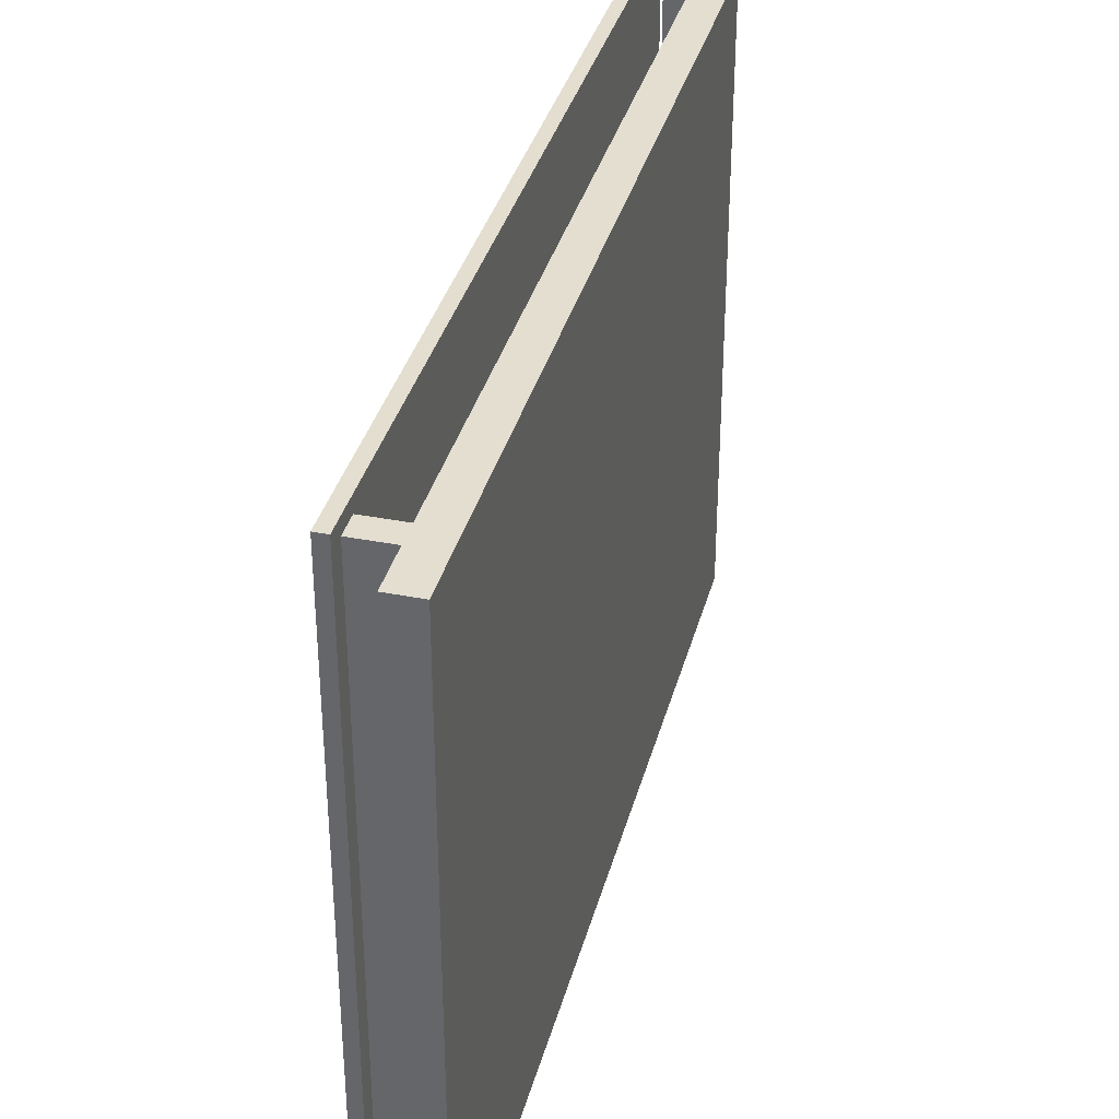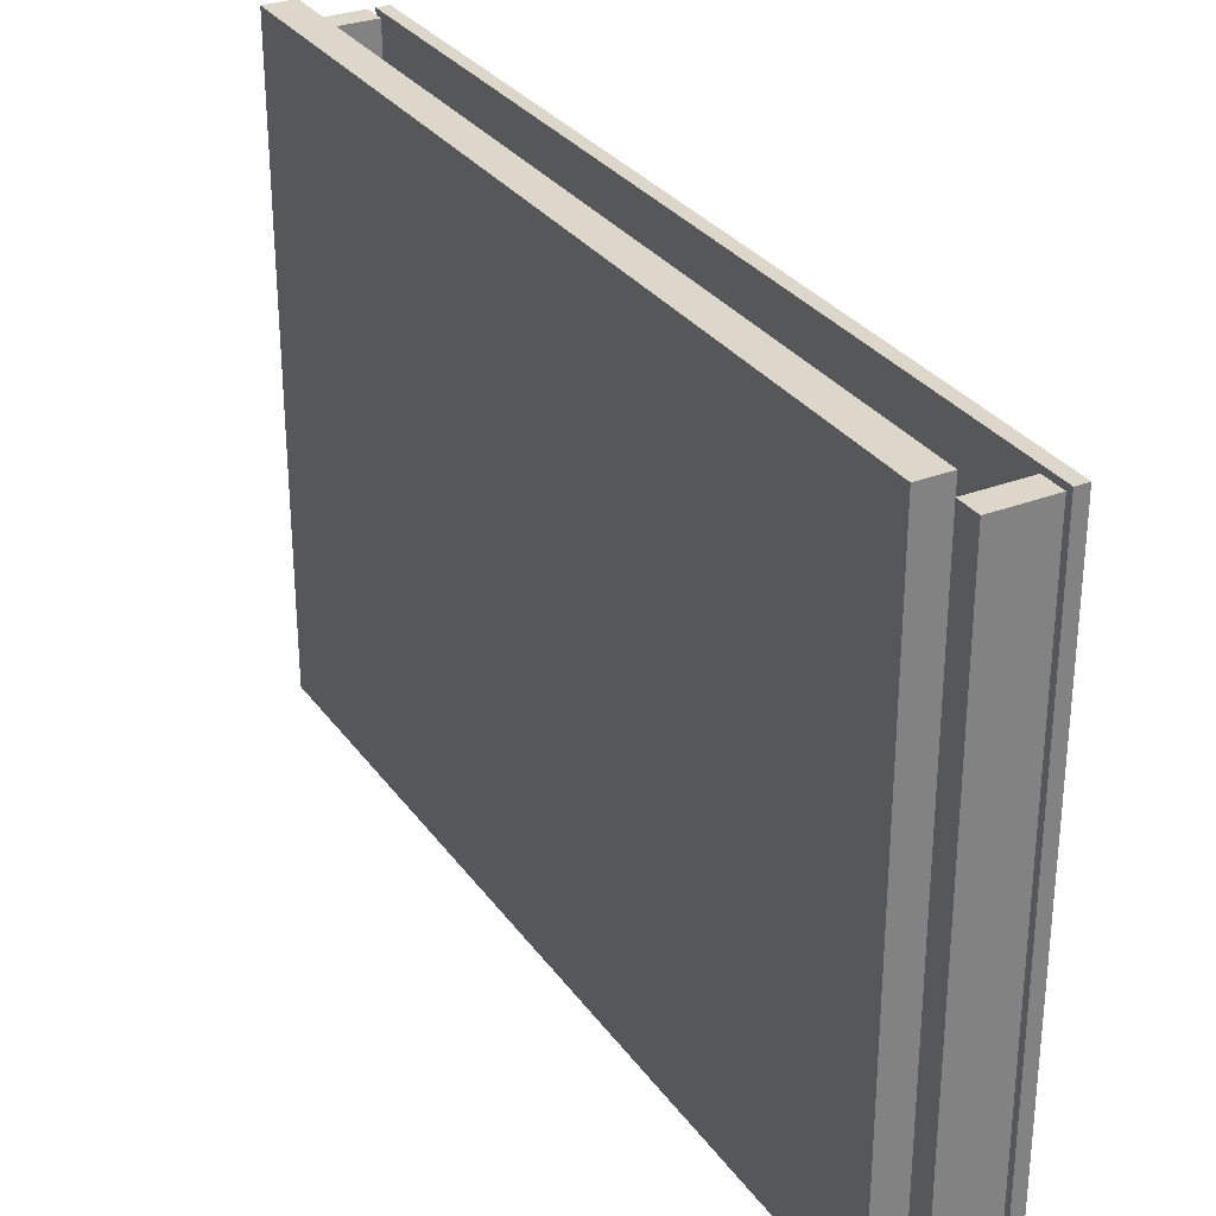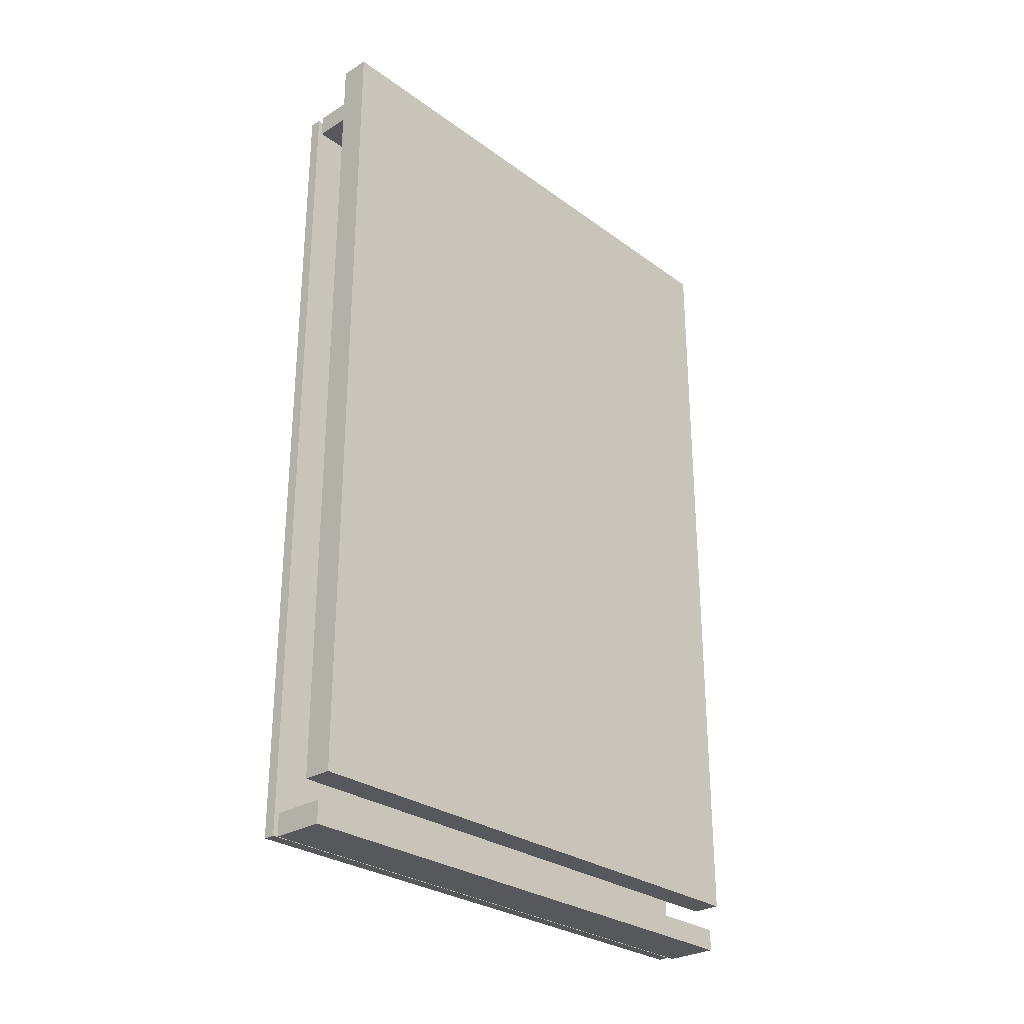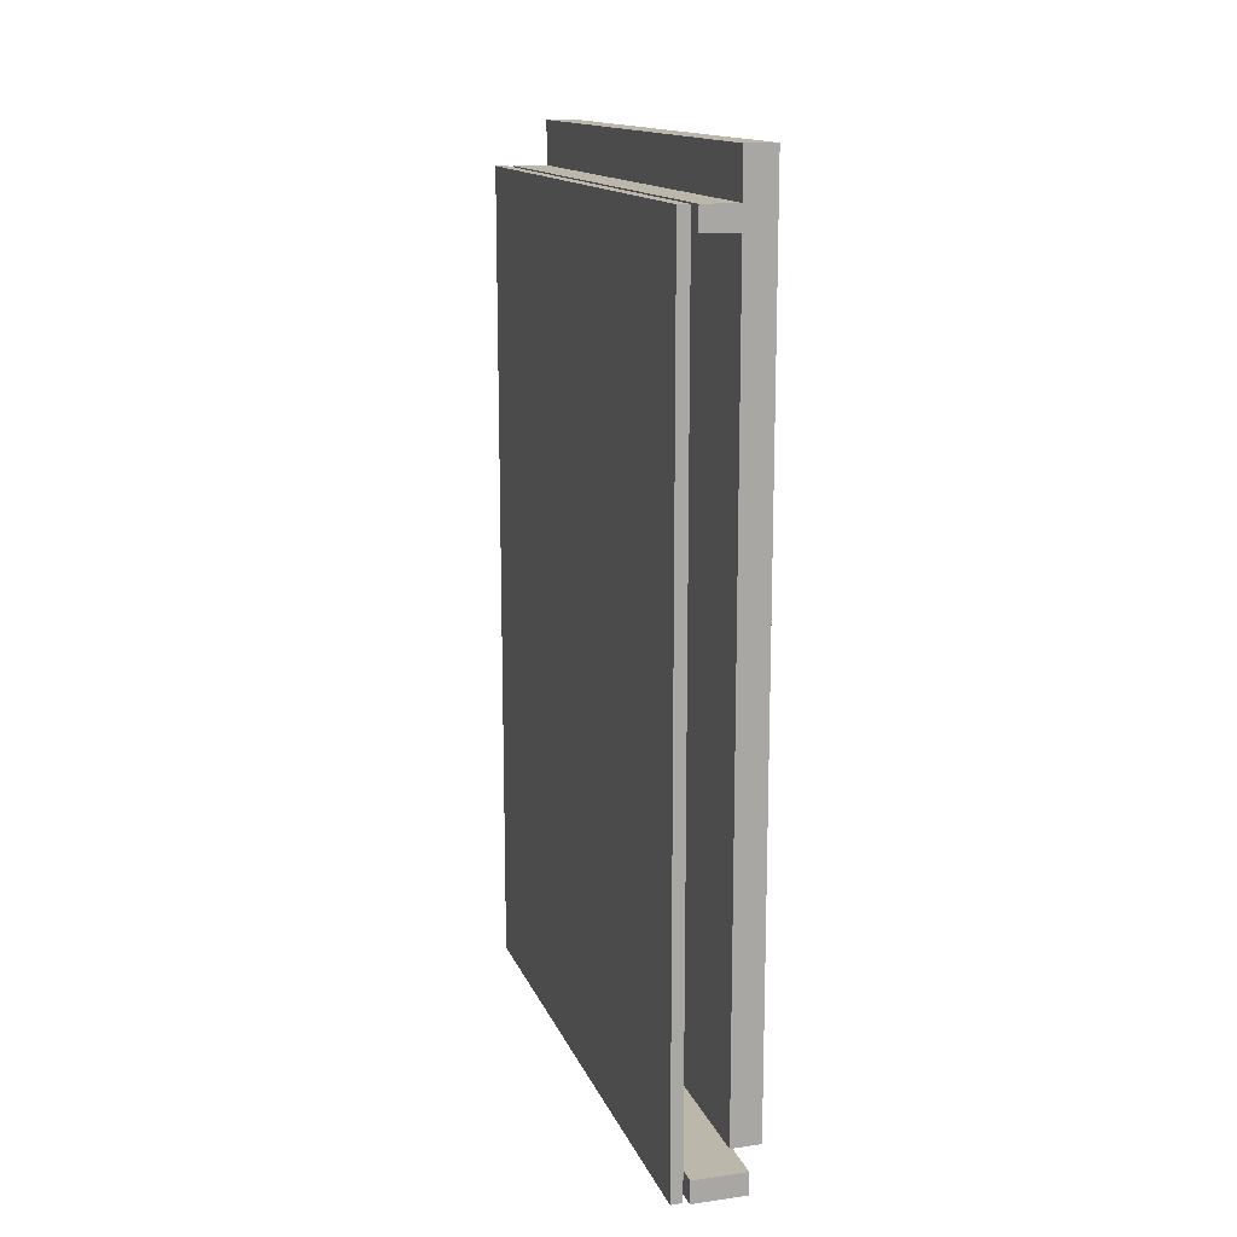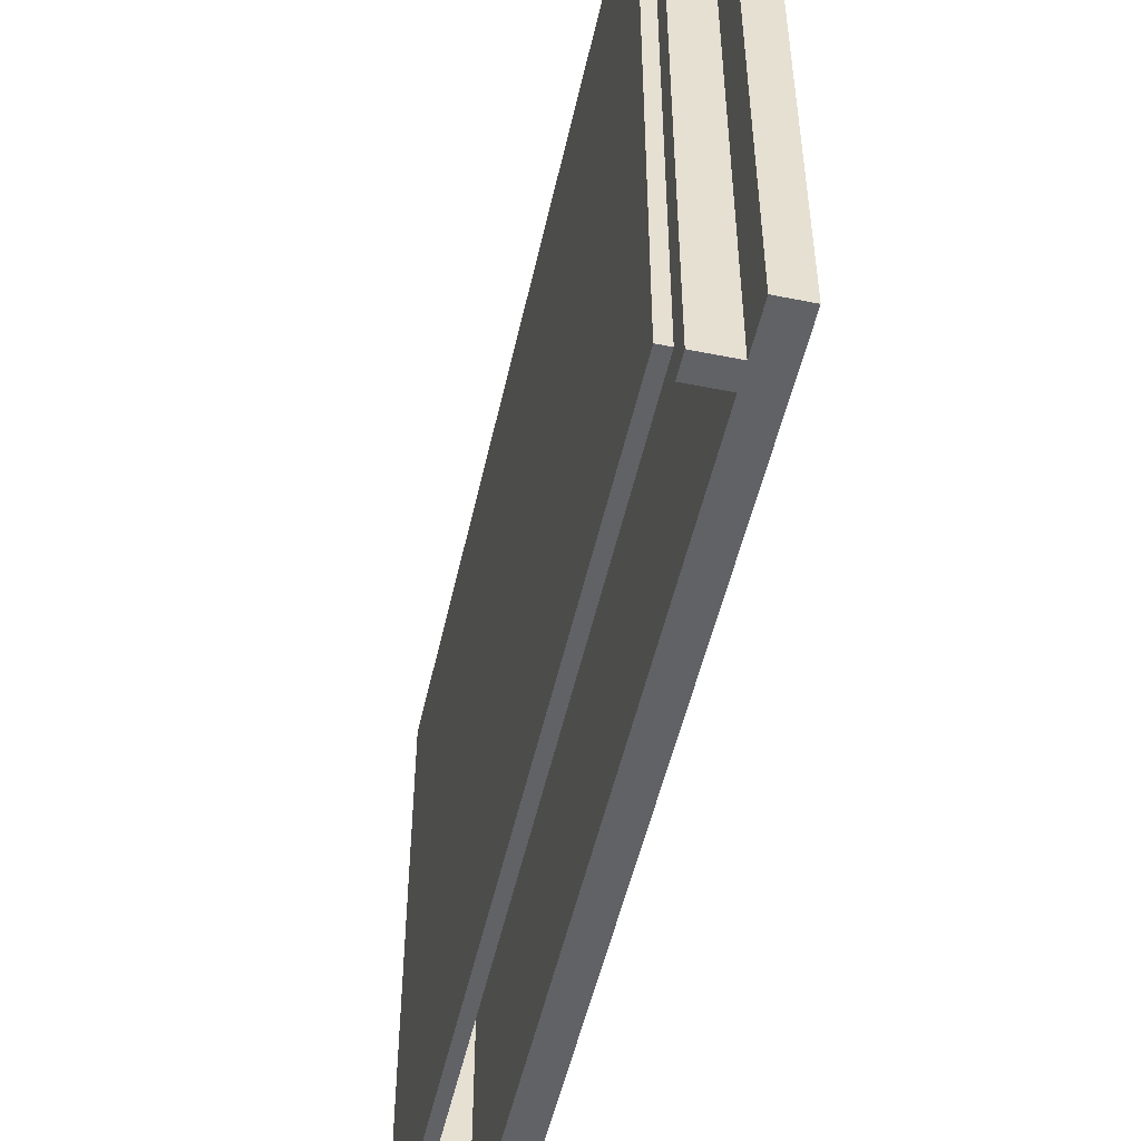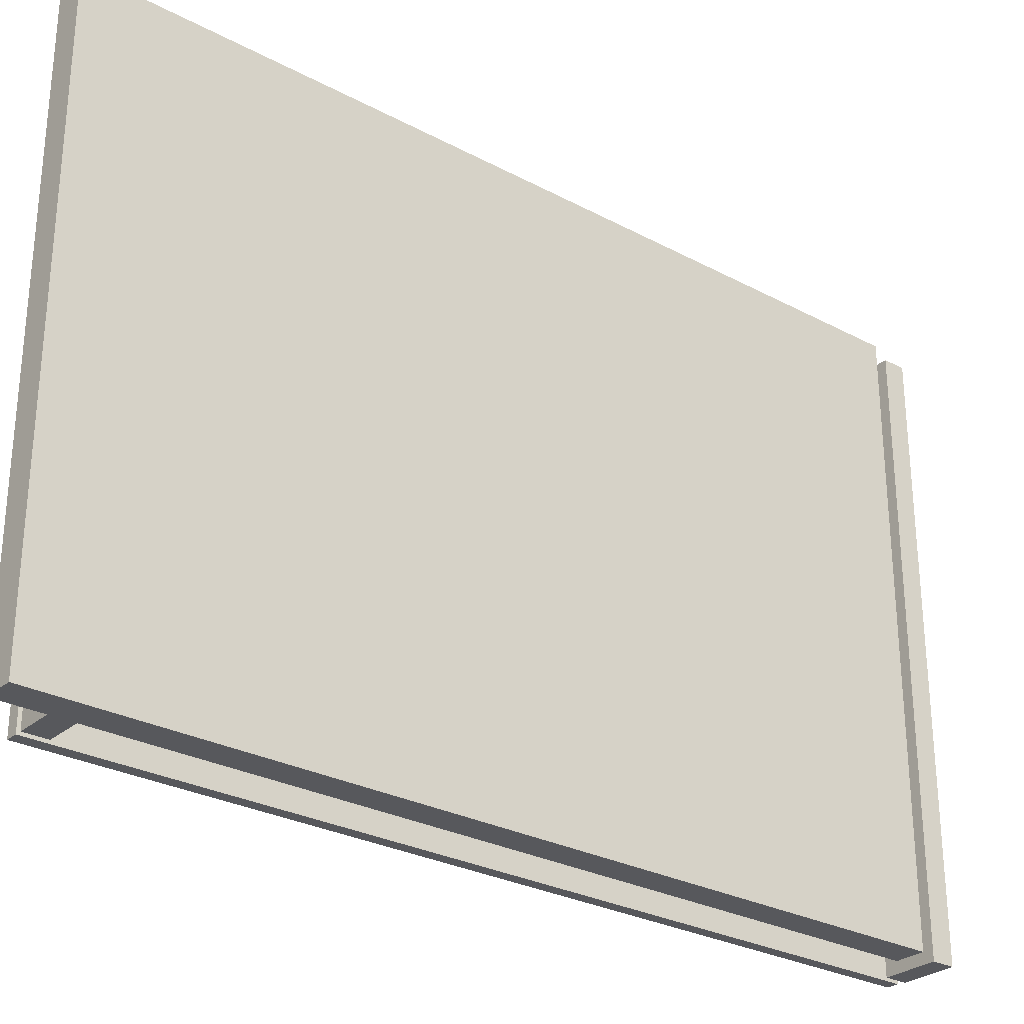
<metadata>
{"format":"obj","ext":"obj","renderer":"f3d","projection":"perspective","resolution":1024,"background":"white","views":[{"elev":35.8,"azim":-165.6,"up":"+Z"},{"elev":30.4,"azim":-29.1,"up":"+Z"},{"elev":-28.4,"azim":-137.4,"up":"+Y"},{"elev":14.5,"azim":163.3,"up":"+Y"},{"elev":-50.7,"azim":167.6,"up":"+Z"},{"elev":-28.4,"azim":-128.8,"up":"+Z"}]}
</metadata>
<code>
o obj_0
v 94 		58 		65
v 94 		58 		0
v 92.7 		58 		0
v 92.7 		58 		65
v 94 		-36 		0
v 94 		-36 		65
v 92.7 		-36 		65
v 92.7 		-36 		0
v 84.75 		63 		65
v 92 		-36.25 		65
v 84.75 		-31 		65
v 92 		-36.25 		0
v 86 		55.5 		65
v 86 		58 		65
v 88.05 		58 		65
v 88.05 		63 		65
v 86 		58 		0
v 86 		55.5 		0
v 88.05 		-31 		65
v 88.05 		55.5 		65
v 84.75 		-31 		0
v 84.75 		63 		0
v 92 		-33.75 		65
v 86 		-33.75 		65
v 86 		-36.25 		65
v 86 		-33.75 		0
v 88.05 		-31 		0
v 88.05 		55.5 		0
v 86 		-36.25 		0
v 92 		-33.75 		0
v 92 		55.5 		0
v 92 		55.5 		65
v 92 		58 		0
v 88.05 		63 		0
v 88.05 		58 		0
v 92 		58 		65
g group_0_2719057
f 1 2 3
f 1 3 4
f 5 6 7
f 5 7 8
f 4 7 6
f 4 6 1
f 2 5 8
f 2 8 3
f 4 3 8
f 4 8 7
f 6 5 2
f 6 2 1
f 10 12 23
f 23 30 26
f 23 26 24
f 24 26 29
f 24 29 25
f 25 29 12
f 25 12 10
f 23 24 25
f 10 23 25
f 30 23 12
f 20 28 31
f 20 31 32
f 33 36 32
f 33 32 31
f 14 13 15
f 13 20 15
f 36 15 20
f 36 20 32
f 36 33 35
f 36 35 15
f 12 29 26
f 30 12 26
f 18 17 28
f 17 35 28
f 31 28 35
f 31 35 33
g group_0_16768422
f 9 11 13
f 9 13 14
f 9 14 16
f 15 16 14
f 21 22 18
f 17 18 22
f 19 20 13
f 19 13 11
f 9 22 21
f 9 21 11
f 19 27 28
f 19 28 20
f 34 35 17
f 34 17 22
f 16 34 22
f 16 22 9
f 15 35 34
f 15 34 16
f 11 21 19
f 27 19 21
f 21 18 27
f 28 27 18

</code>
